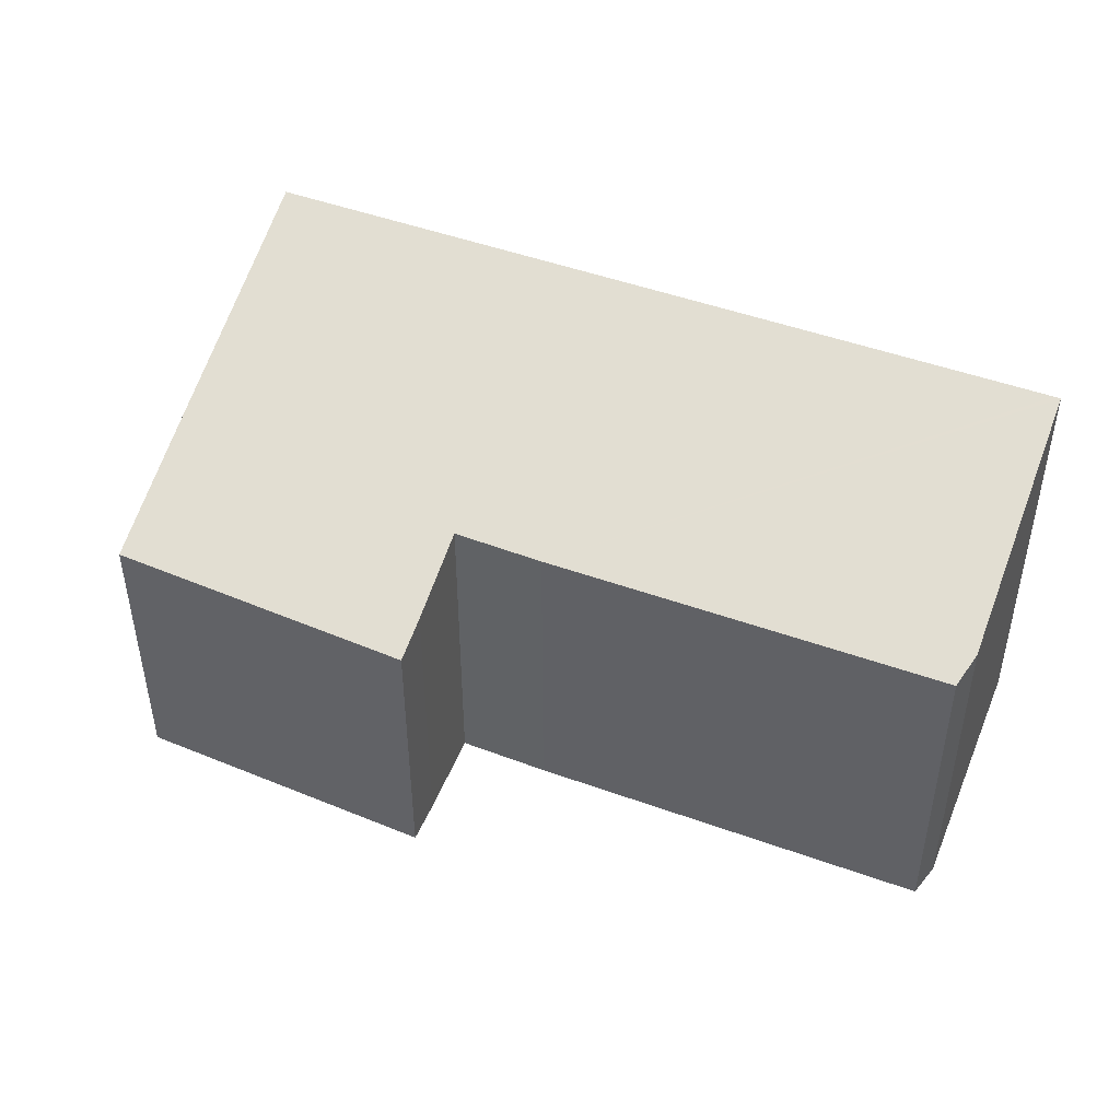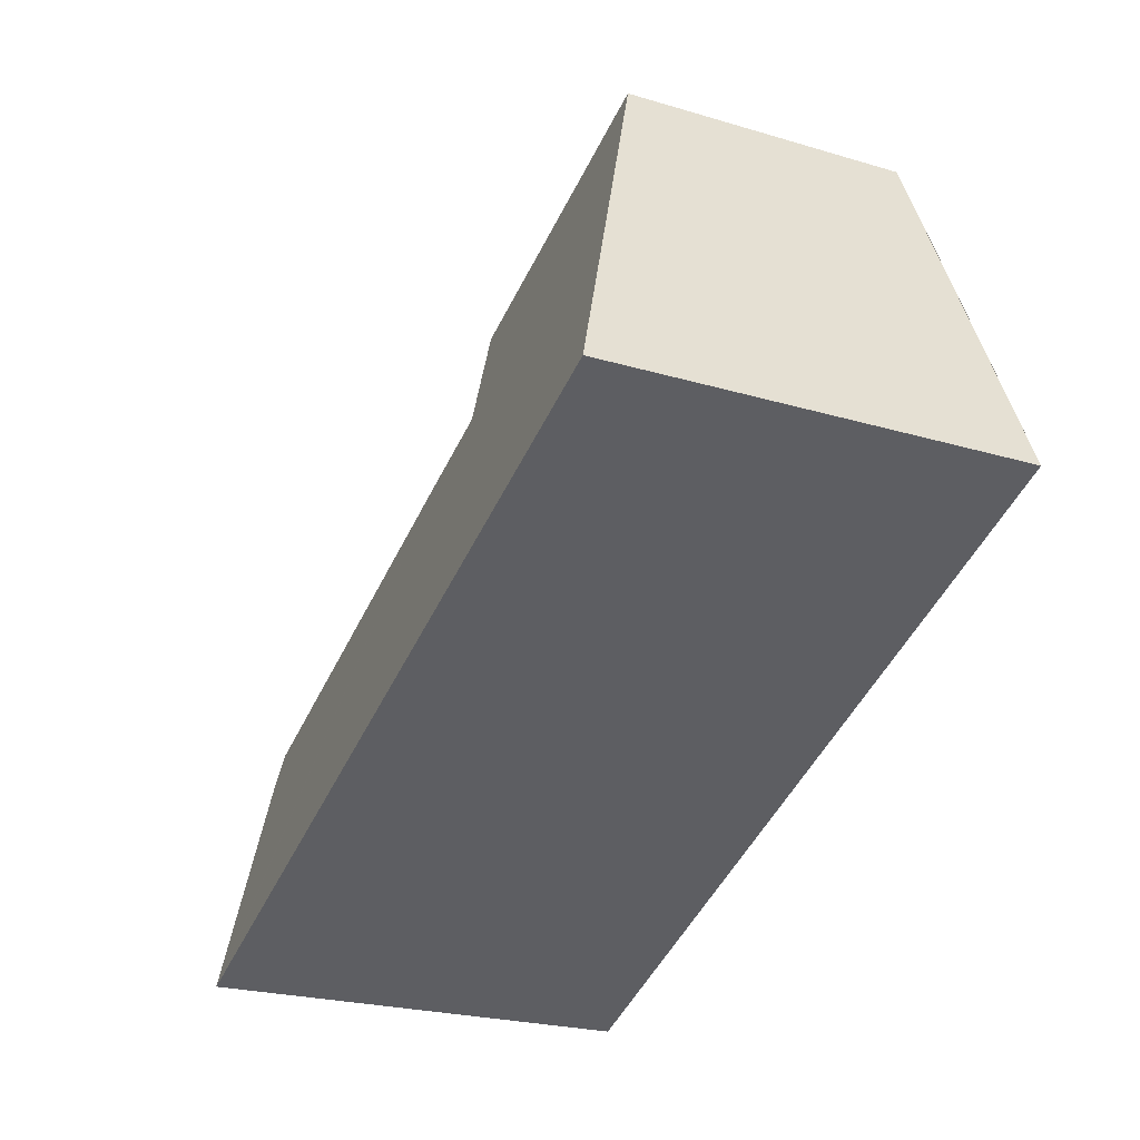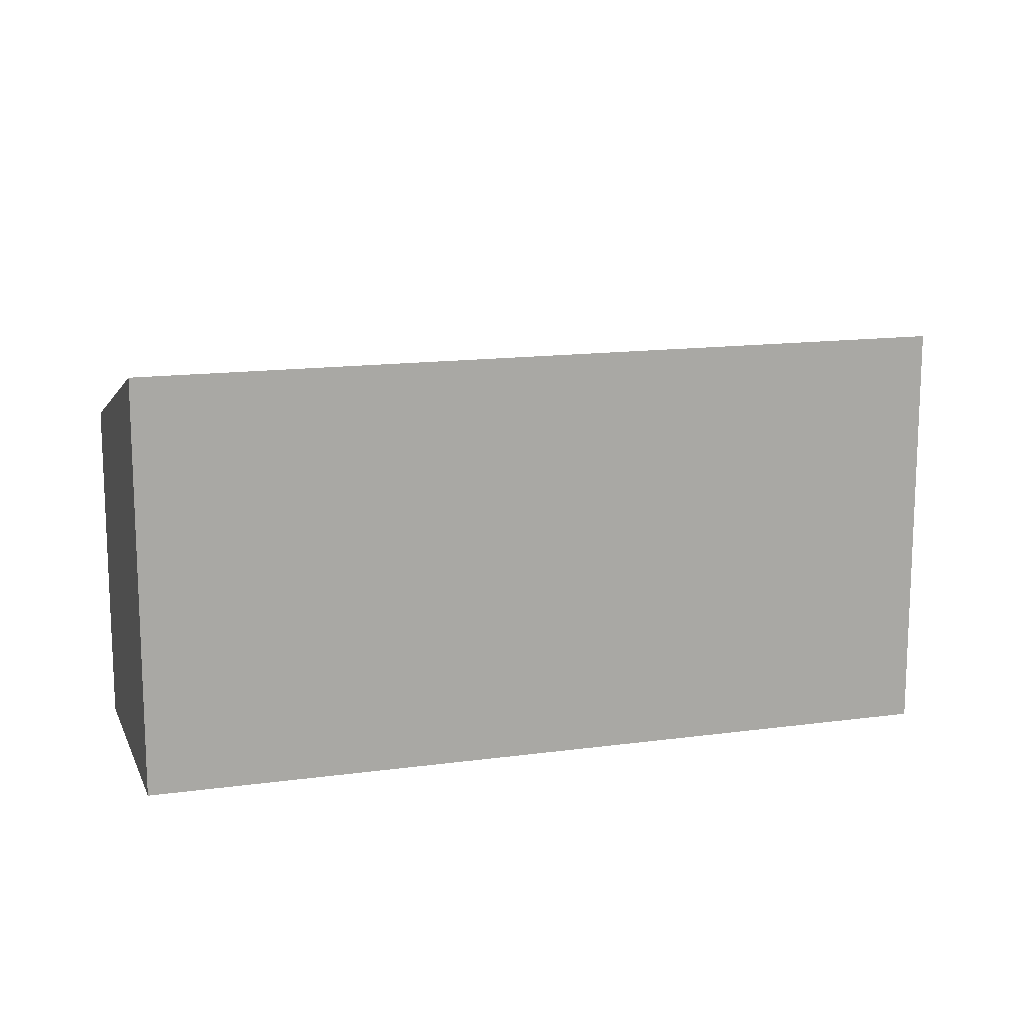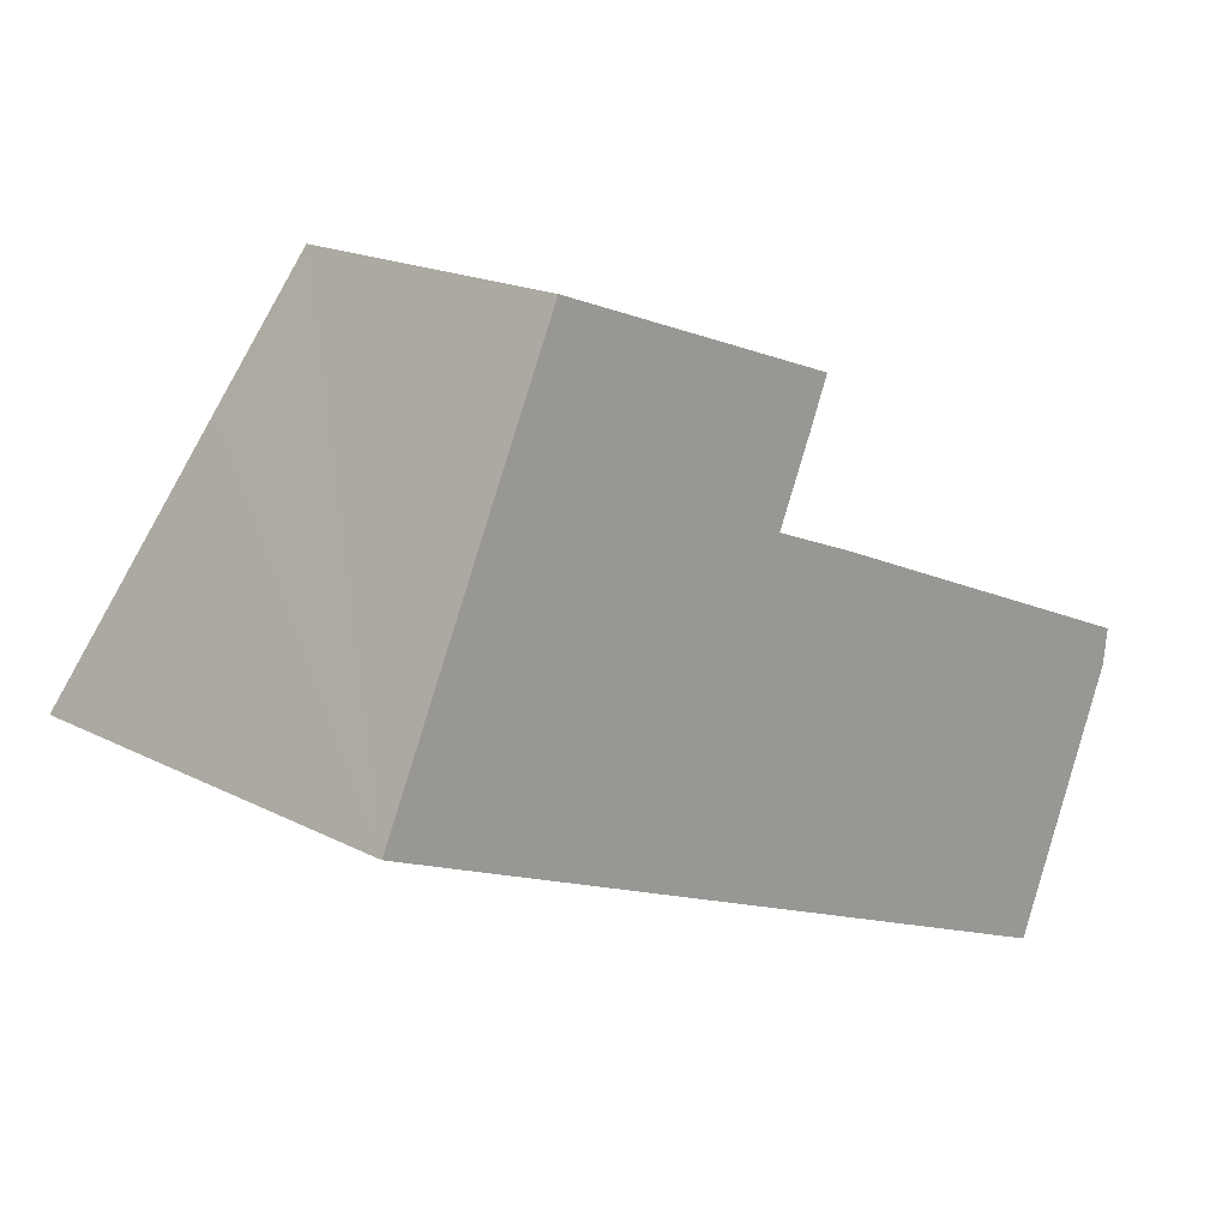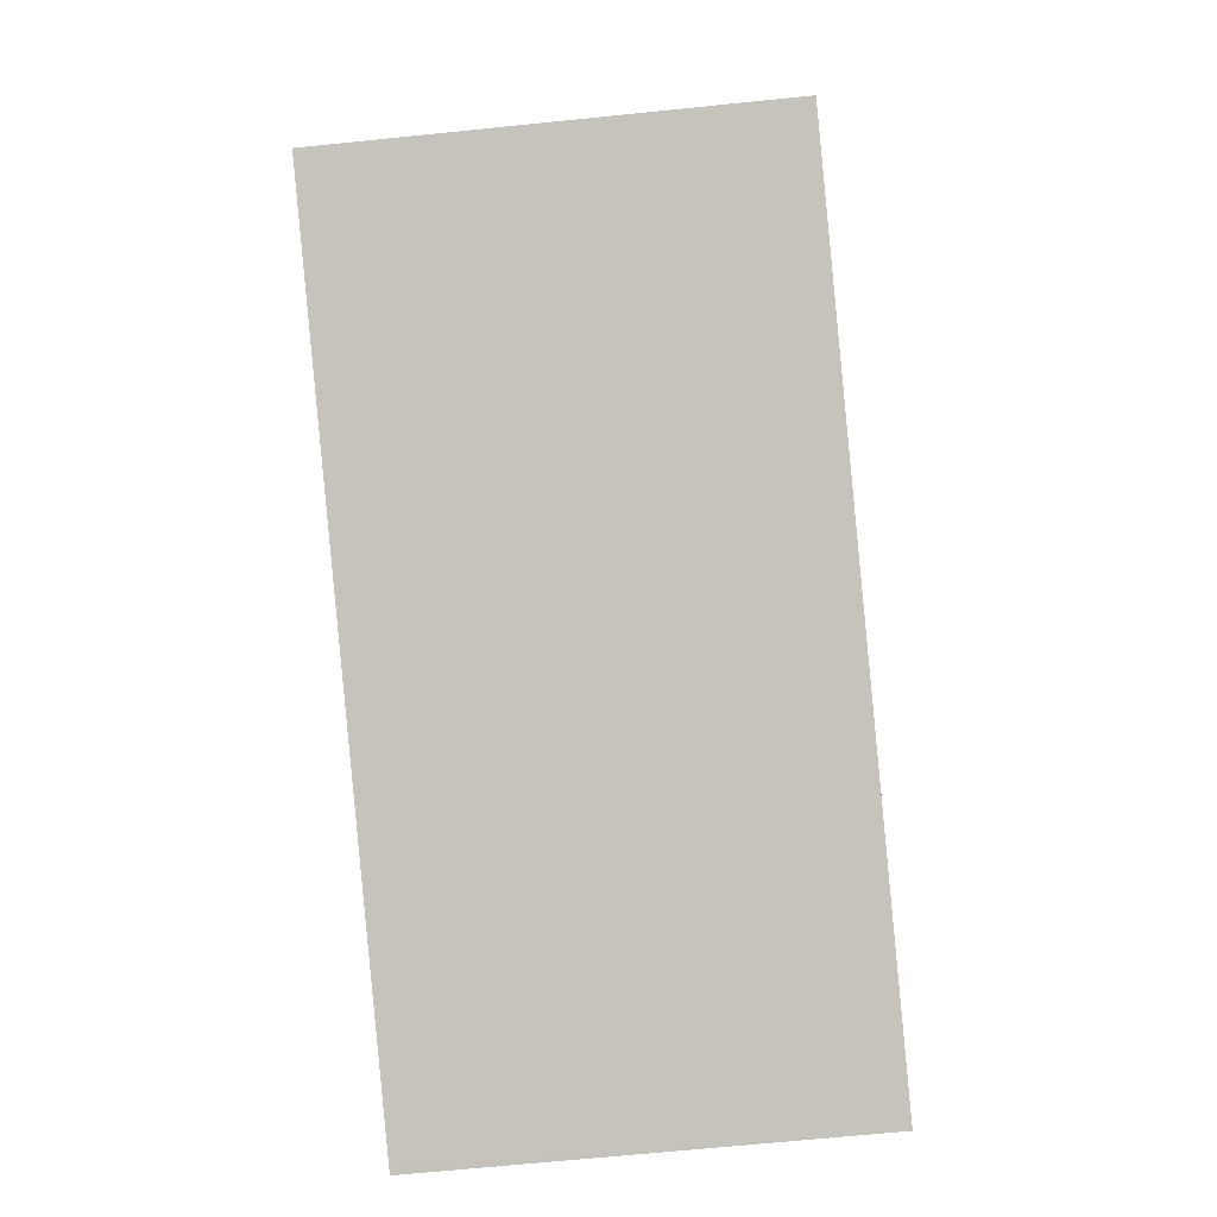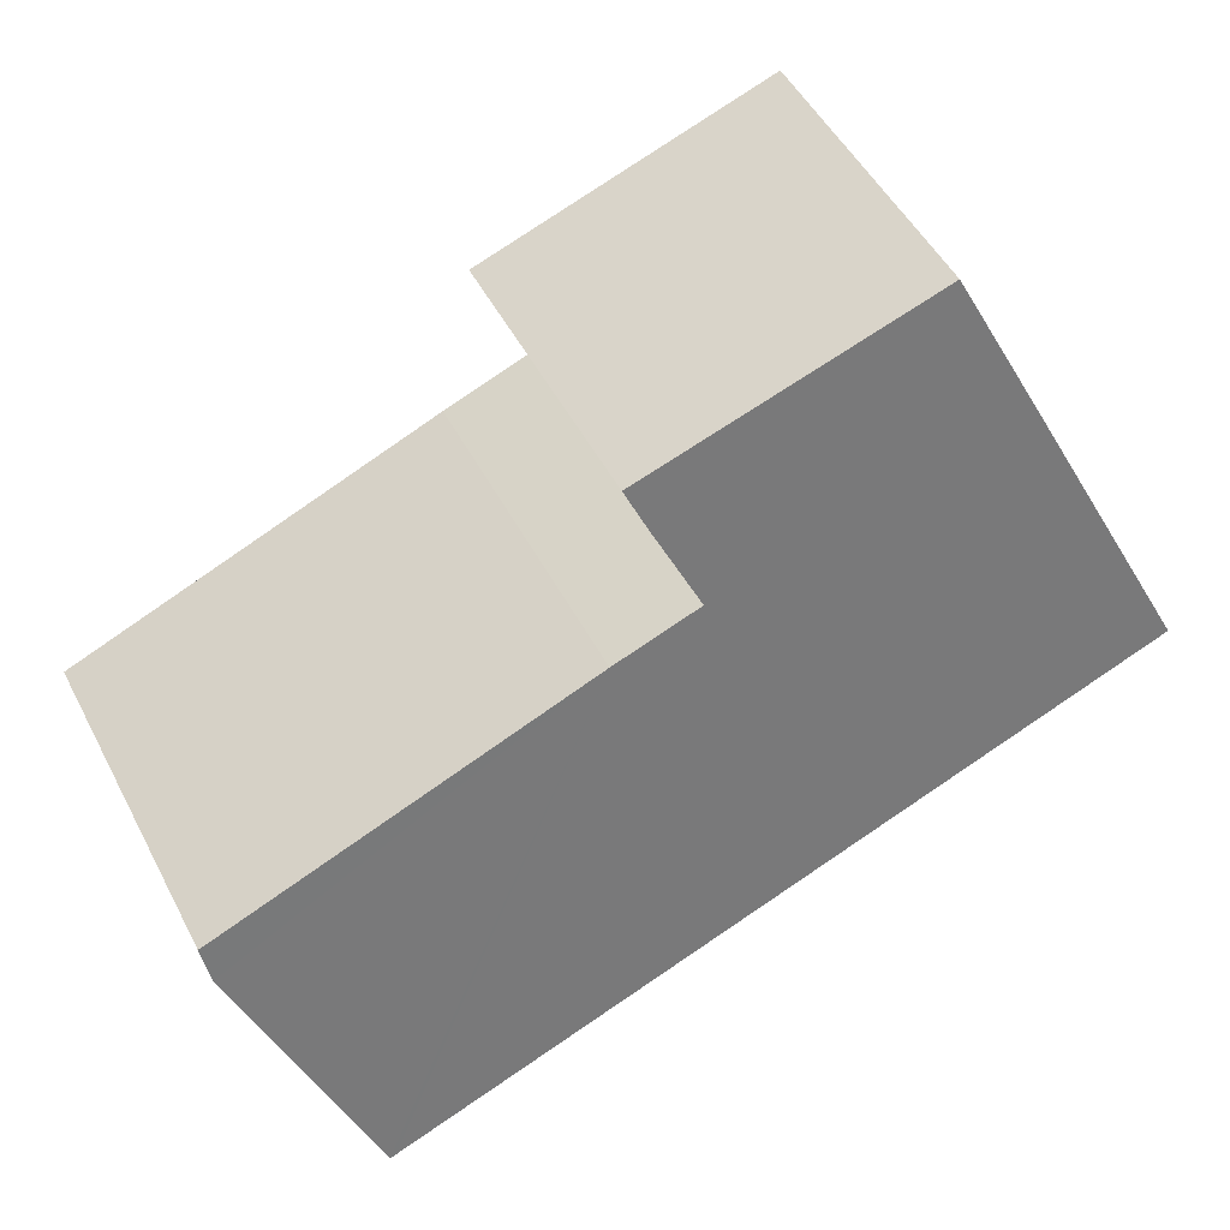
<metadata>
{"format":"obj","ext":"obj","renderer":"f3d","projection":"perspective","resolution":1024,"background":"white","views":[{"elev":47.1,"azim":44.5,"up":"+Y"},{"elev":-23.4,"azim":-116.8,"up":"+Z"},{"elev":14.3,"azim":-174.7,"up":"+Y"},{"elev":17.9,"azim":-44.6,"up":"+Z"},{"elev":-67.4,"azim":-84.2,"up":"+Z"},{"elev":50.3,"azim":153.0,"up":"+Z"}]}
</metadata>
<code>
v  15.74 6.049 -1.169
v  9.041 5.84 2.237
v  15.83 5.85 -0.538
v  15.19 6.518 -2.507
v  13.89 7.605 -5.611
v  13.78 7.605 -5.567
v  0 7.605 4.657e-16
v  7.5 5.849 2.829
v  3.165 5.159 6.885
v  2.055 6.013 4.482
v  8.154 5.329 4.301
v  8.455 5.076 5.022
v  3.165 -4.216e-16 6.885
v  8.455 -3.075e-16 5.022
v  7.5 -1.732e-16 2.829
v  9.041 -1.37e-16 2.237
v  15.83 3.294e-17 -0.538
v  8.154 -2.634e-16 4.301
v  13.89 3.436e-16 -5.611
v  15.74 7.158e-17 -1.169
v  15.19 1.535e-16 -2.507
v  0 0 0
v  13.78 3.409e-16 -5.567
v  2.055 -2.744e-16 4.482
g defaultobject
f 1 2 3
f 2 1 4
f 2 4 5
f 2 5 6
f 2 6 7
f 2 7 8
f 8 7 9
f 9 7 10
f 11 9 12
f 9 11 8
f 13 12 9
f 12 13 14
f 15 2 8
f 2 15 16
f 2 17 3
f 17 2 16
f 12 18 11
f 18 12 14
f 11 15 8
f 15 11 18
f 4 19 5
f 19 4 1
f 19 1 20
f 19 20 21
f 3 20 1
f 20 3 17
f 19 6 5
f 6 19 7
f 7 19 22
f 22 19 23
f 22 10 7
f 10 22 9
f 9 22 13
f 13 22 24
f 21 23 19
f 23 21 22
f 22 21 20
f 22 20 17
f 22 17 16
f 22 16 15
f 22 15 18
f 22 18 14
f 22 14 13
f 22 13 24

</code>
